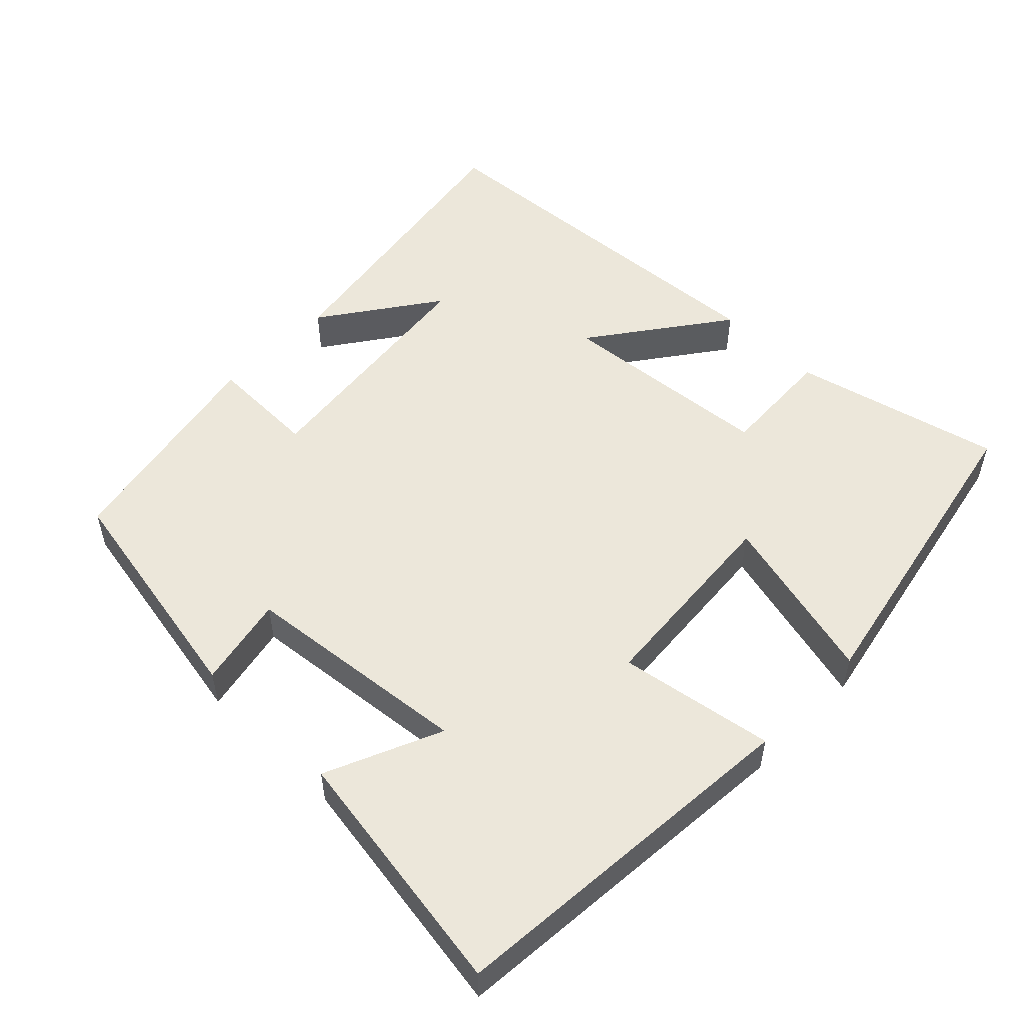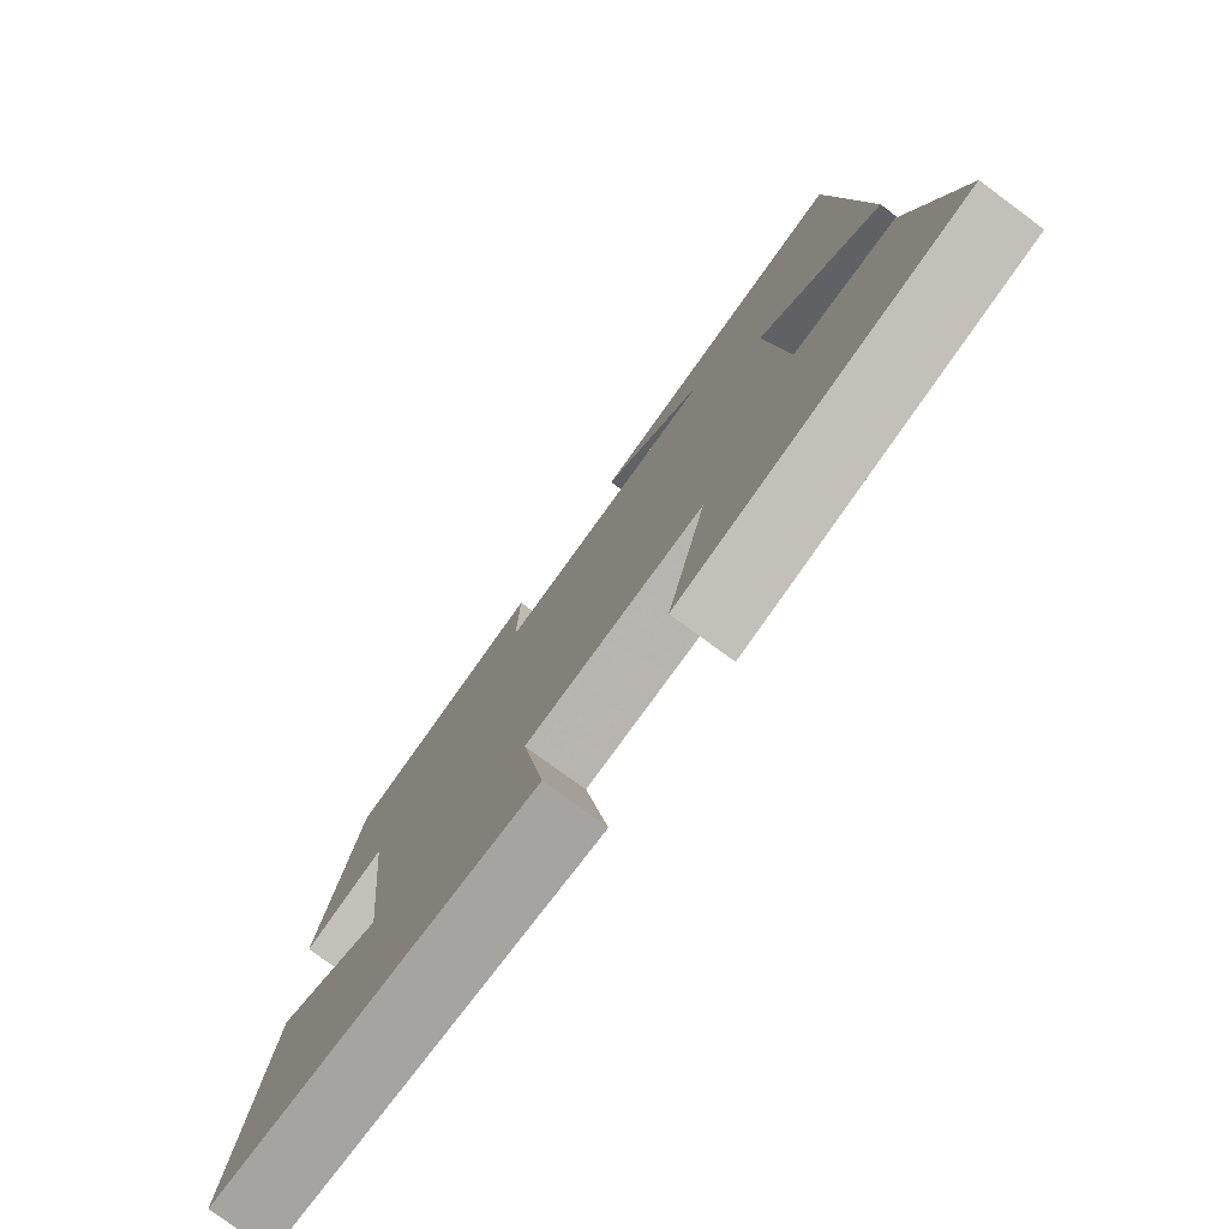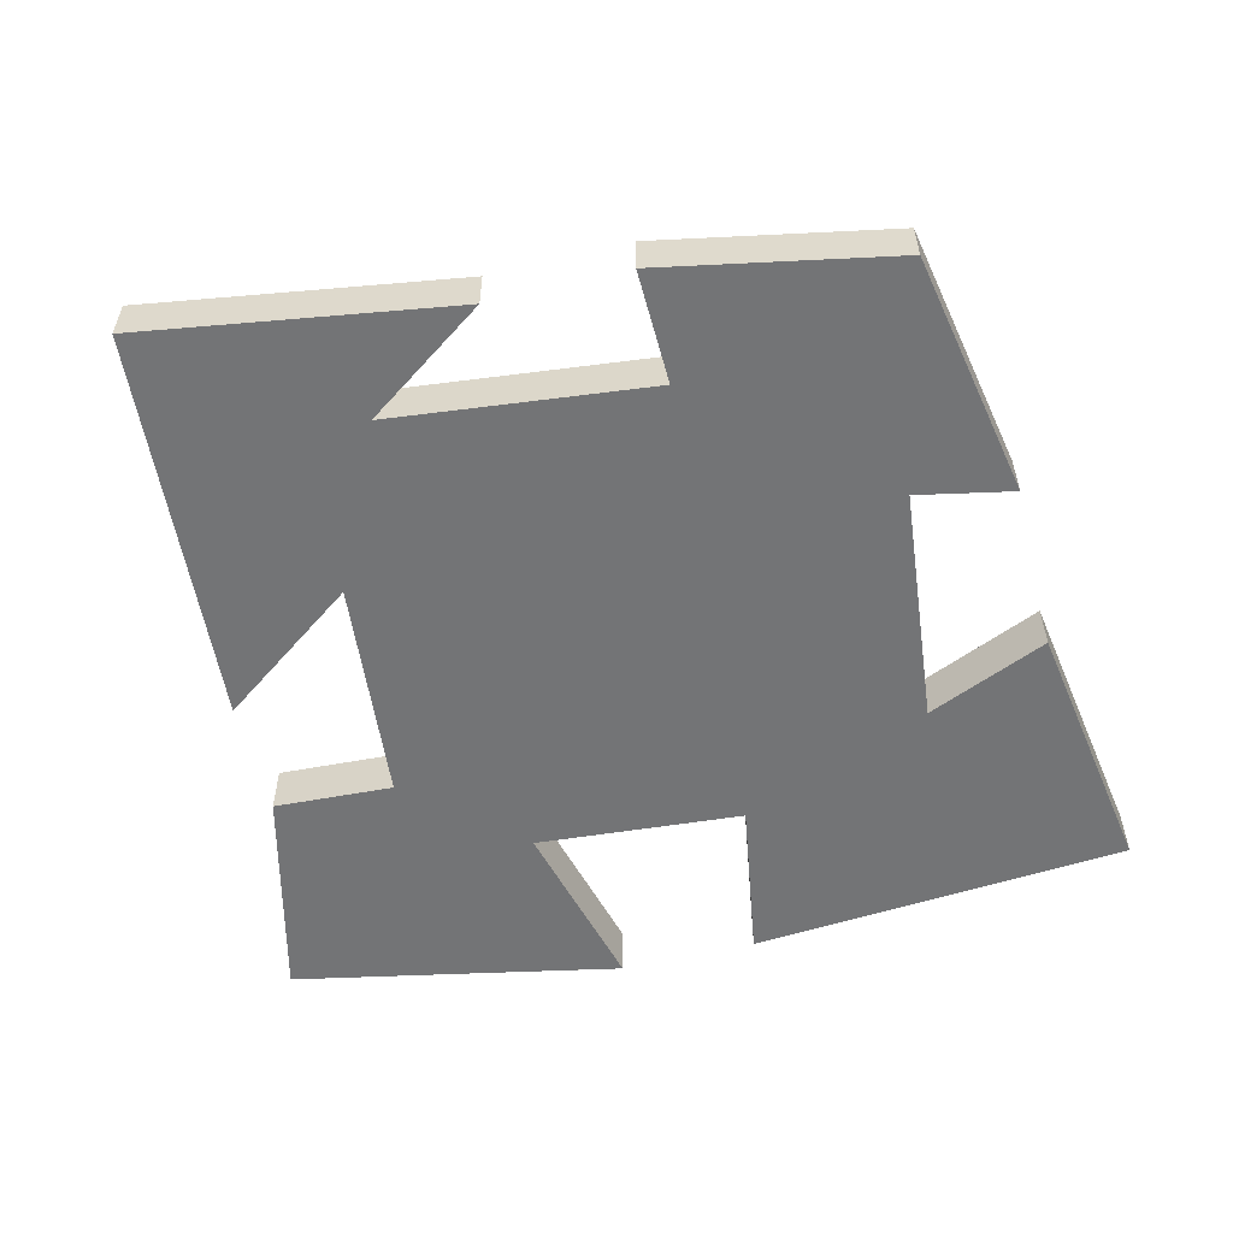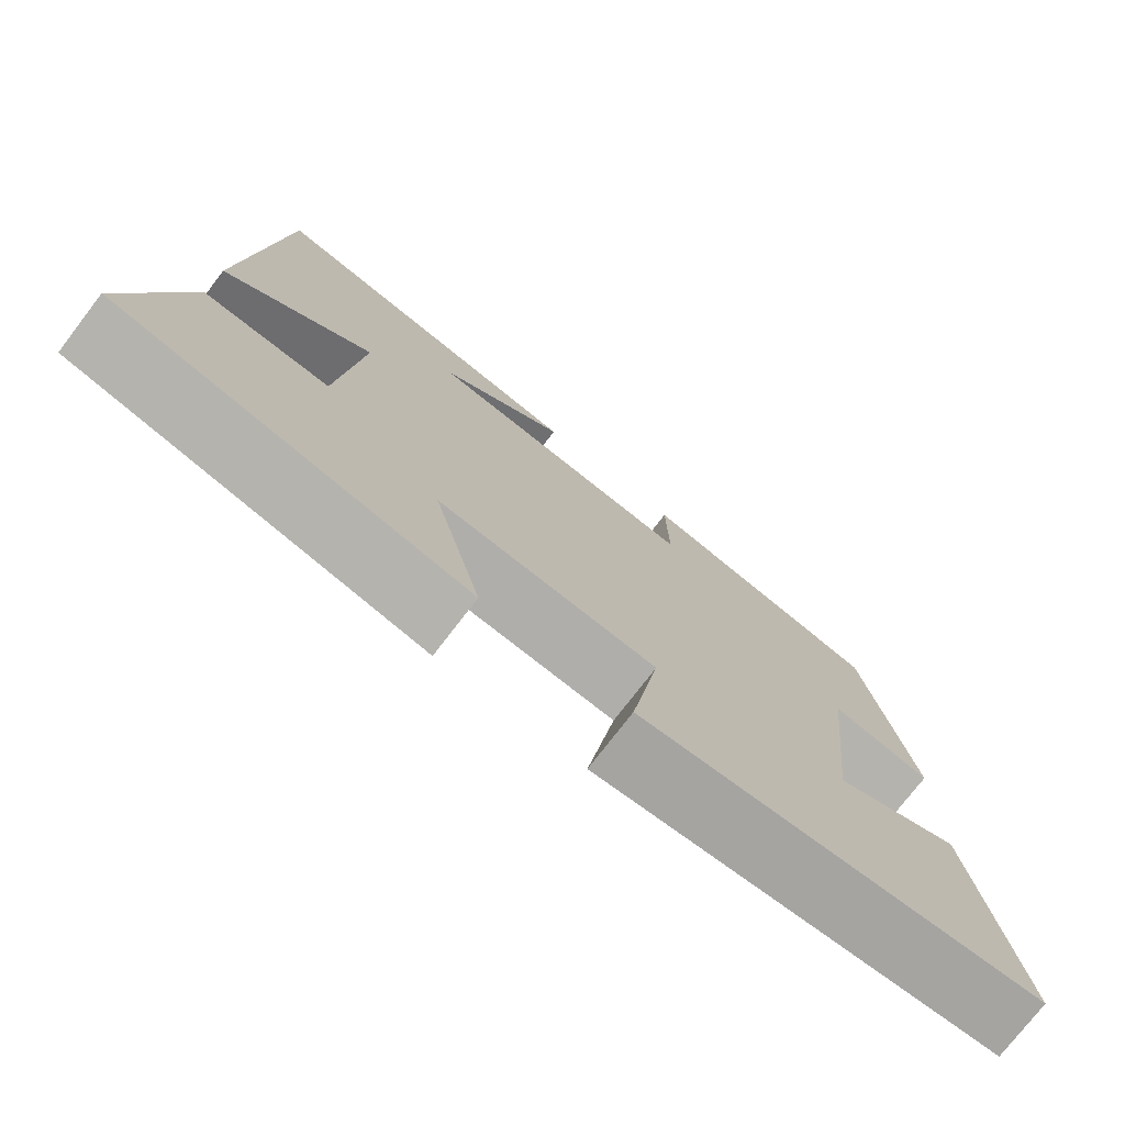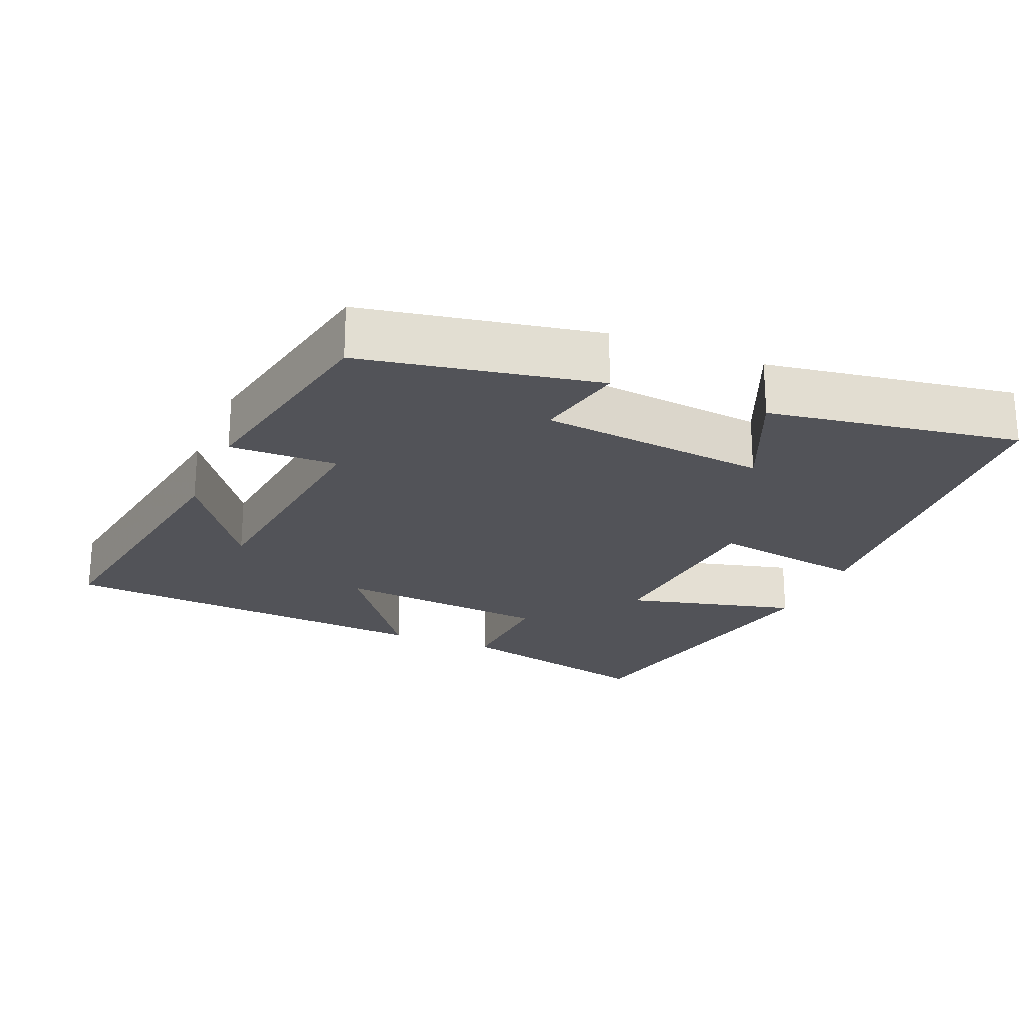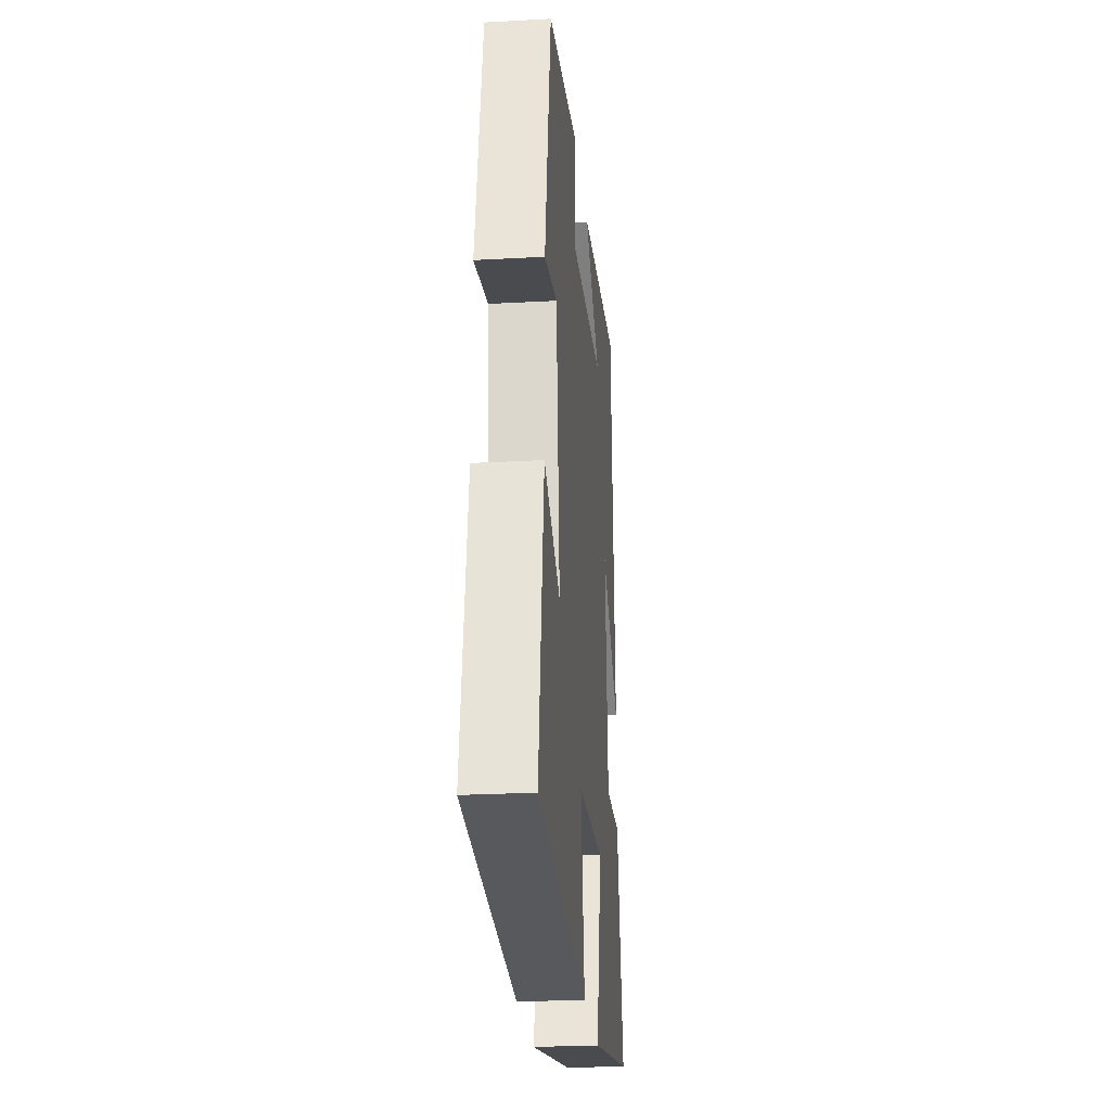
<metadata>
{"format":"obj","ext":"obj","renderer":"f3d","projection":"perspective","resolution":1024,"background":"white","views":[{"elev":53.0,"azim":134.4,"up":"+Y"},{"elev":-77.3,"azim":-126.4,"up":"+Z"},{"elev":-56.1,"azim":14.0,"up":"+Y"},{"elev":-75.6,"azim":-37.5,"up":"+Z"},{"elev":-22.7,"azim":67.3,"up":"+Y"},{"elev":-25.3,"azim":95.1,"up":"+Z"}]}
</metadata>
<code>
v -0.571 0.07 -0.411
v -0.5 0.07 -0.123
v -0.341 0.07 -0.131
v -0.313 0.07 0.169
v -0.5 0.07 0.033
v -0.46 0.07 0.564
v -0.049 0.07 0.5
v -0.21 0.07 0.387
v 0.134 0.07 0.349
v 0.131 0.07 0.5
v 0.439 0.07 0.44
v 0.5 0.07 0.112
v 0.373 0.07 0.138
v 0.339 0.07 -0.18
v 0.5 0.07 -0.11
v 0.555 0.07 -0.46
v 0.048 0.07 -0.5
v 0.084 0.07 -0.284
v -0.192 0.07 -0.262
v -0.132 0.07 -0.5
v -0.571 0 -0.411
v -0.5 0 -0.123
v -0.341 0 -0.131
v -0.313 0 0.169
v -0.5 0 0.033
v -0.46 0 0.564
v -0.049 0 0.5
v -0.21 0 0.387
v 0.134 0 0.349
v 0.131 0 0.5
v 0.439 0 0.44
v 0.5 0 0.112
v 0.373 0 0.138
v 0.339 0 -0.18
v 0.5 0 -0.11
v 0.555 0 -0.46
v 0.048 0 -0.5
v 0.084 0 -0.284
v -0.192 0 -0.262
v -0.132 0 -0.5
f 19 20 1 2
f 18 19 2 3
f 16 17 18
f 14 15 16
f 14 16 18
f 13 14 18 3
f 9 10 11 12
f 8 9 12 13
f 6 7 8
f 4 5 6 8
f 3 4 8 13
f 22 21 40 39
f 23 22 39 38
f 38 37 36
f 36 35 34
f 38 36 34
f 23 38 34 33
f 32 31 30 29
f 33 32 29 28
f 28 27 26
f 28 26 25 24
f 33 28 24 23
f 1 21 22 2
f 2 22 23 3
f 3 23 24 4
f 4 24 25 5
f 5 25 26 6
f 6 26 27 7
f 7 27 28 8
f 8 28 29 9
f 9 29 30 10
f 10 30 31 11
f 11 31 32 12
f 12 32 33 13
f 13 33 34 14
f 14 34 35 15
f 15 35 36 16
f 16 36 37 17
f 17 37 38 18
f 18 38 39 19
f 19 39 40 20
f 20 40 21 1

</code>
